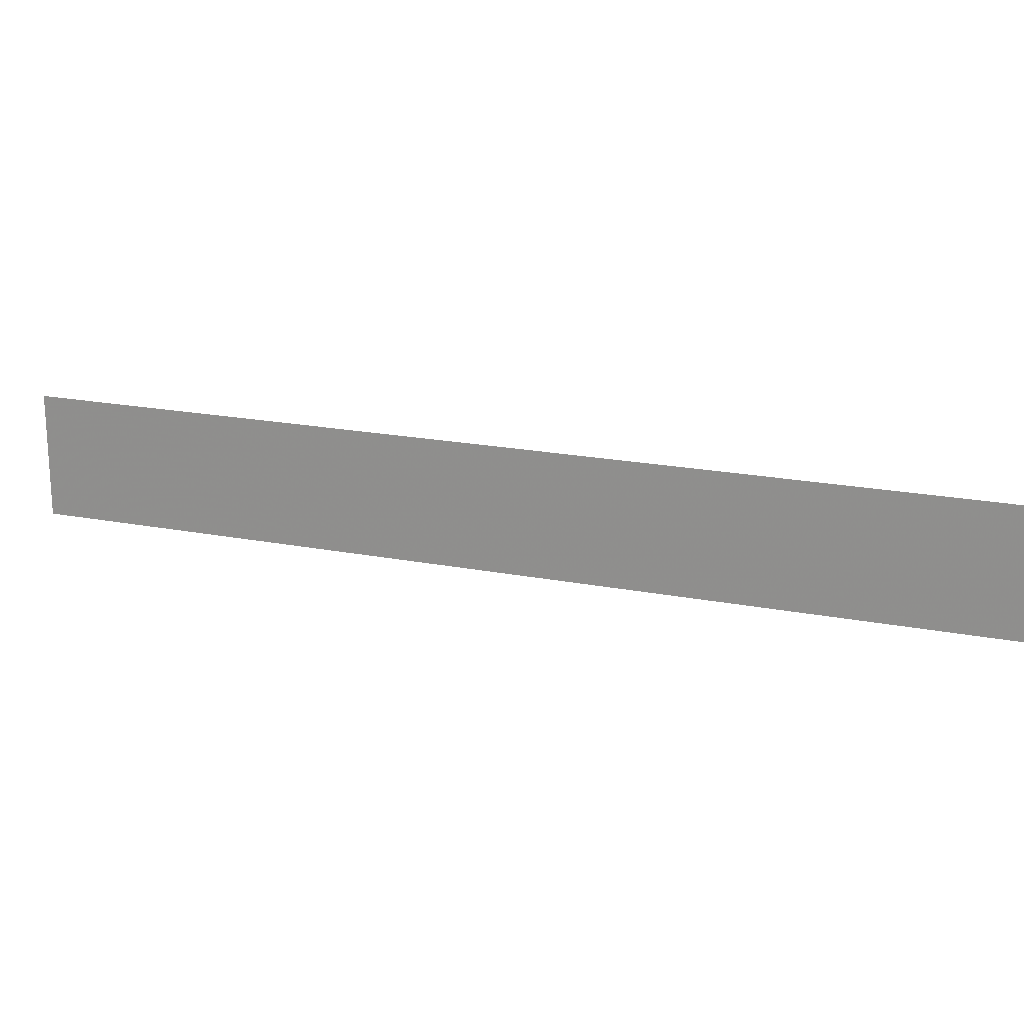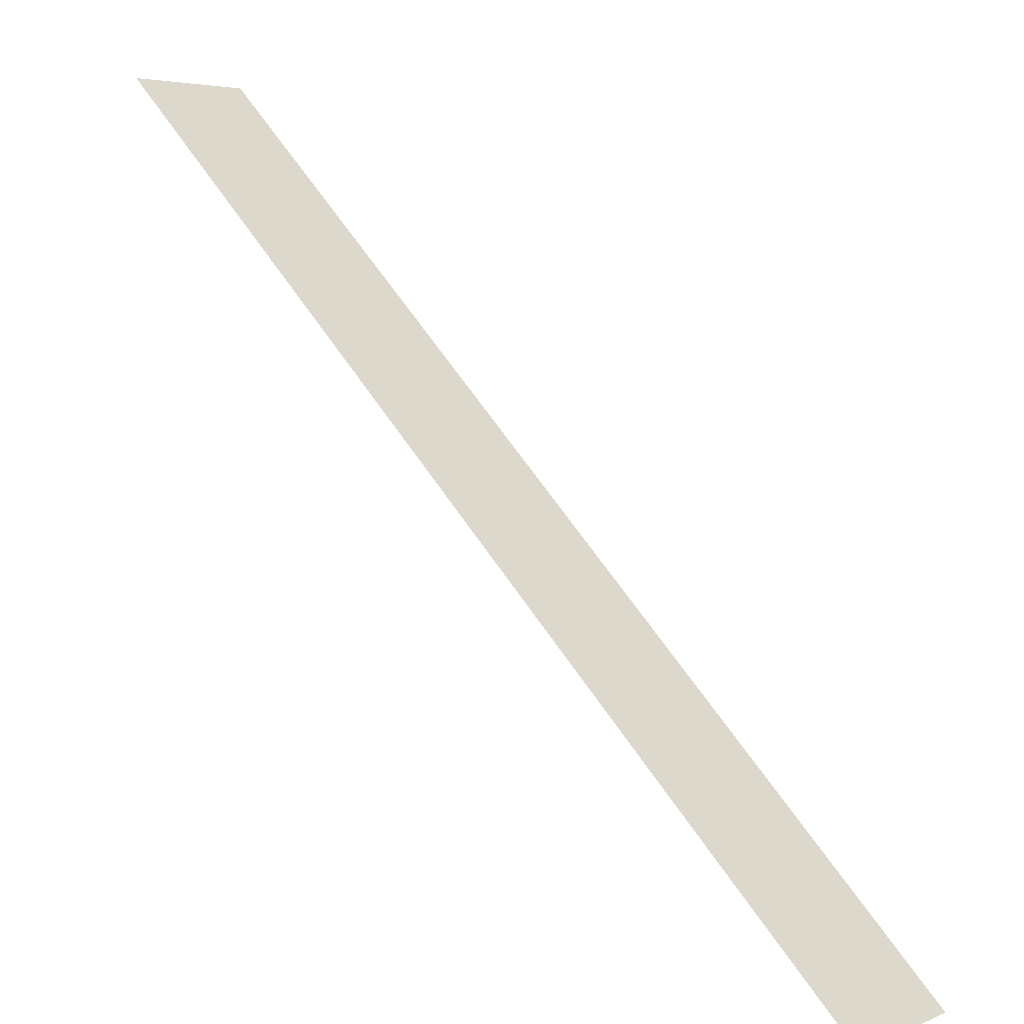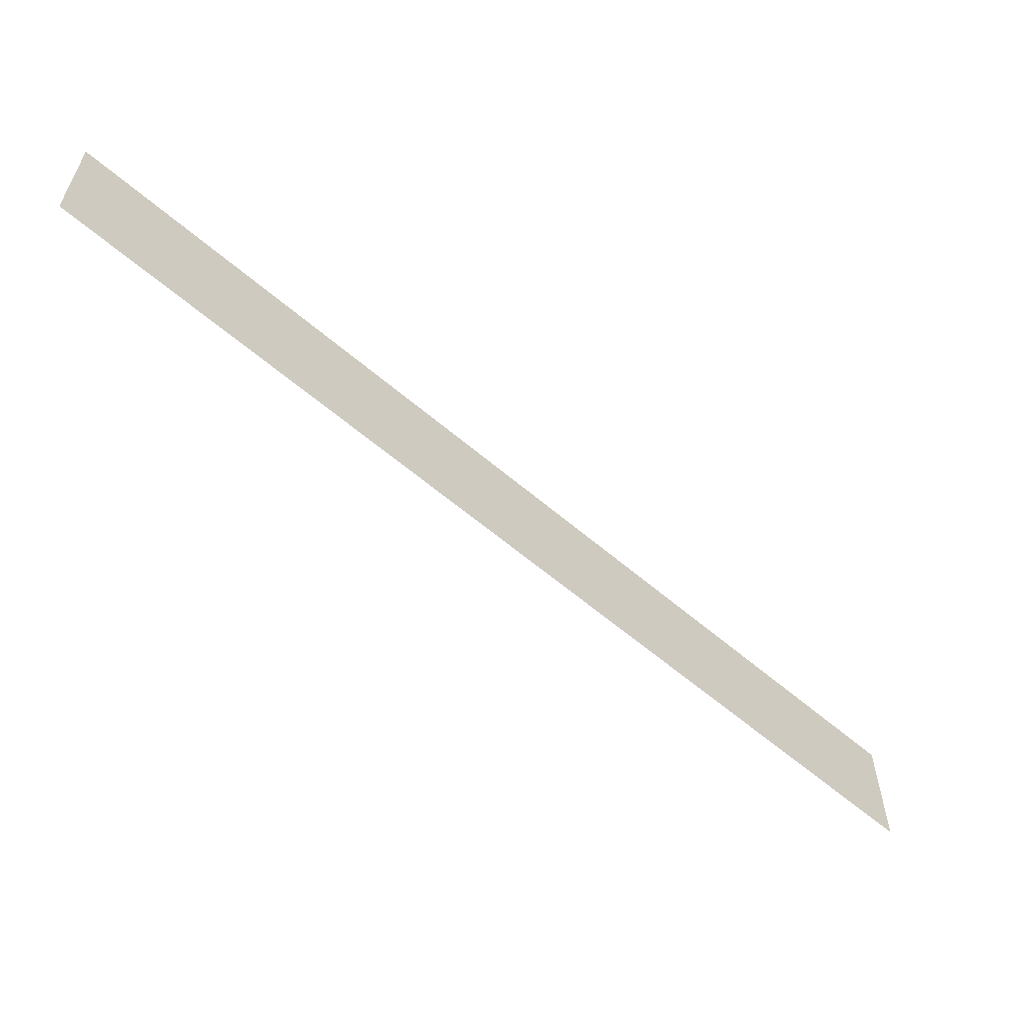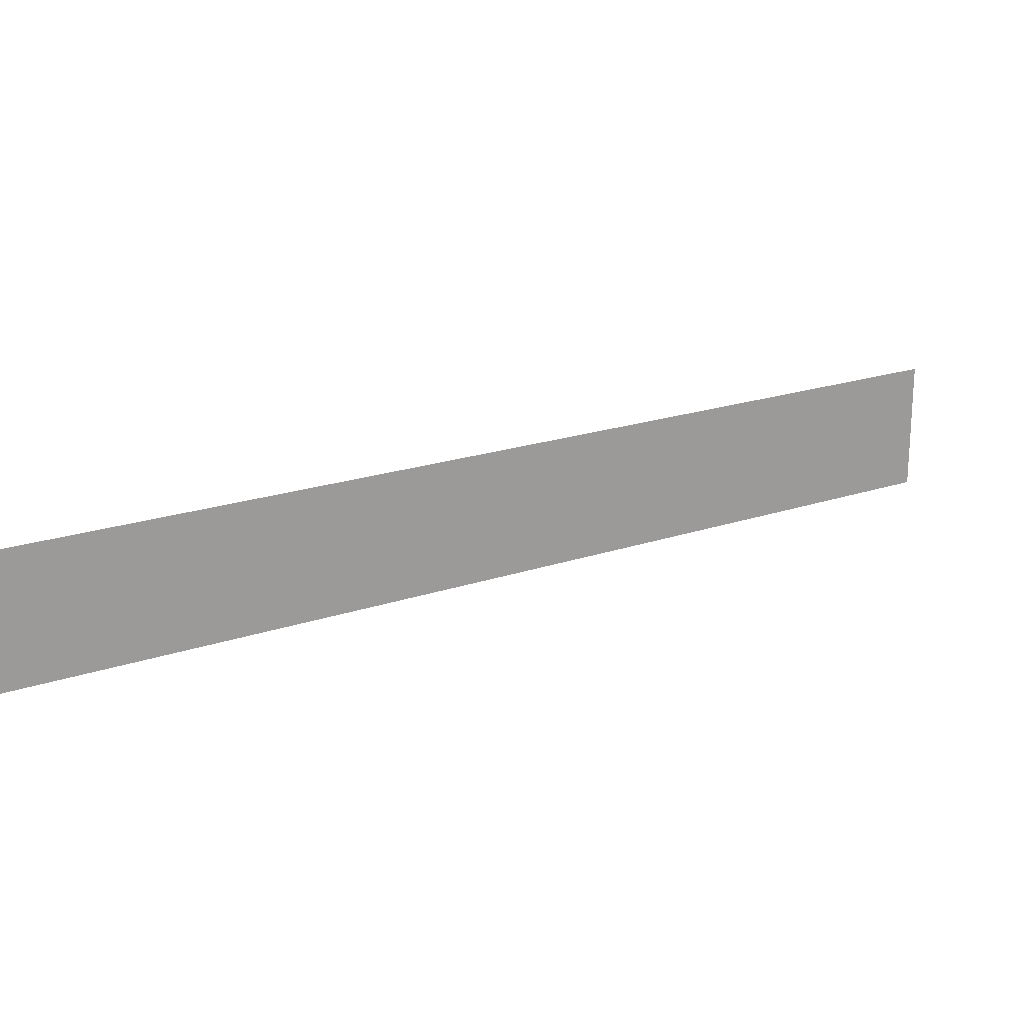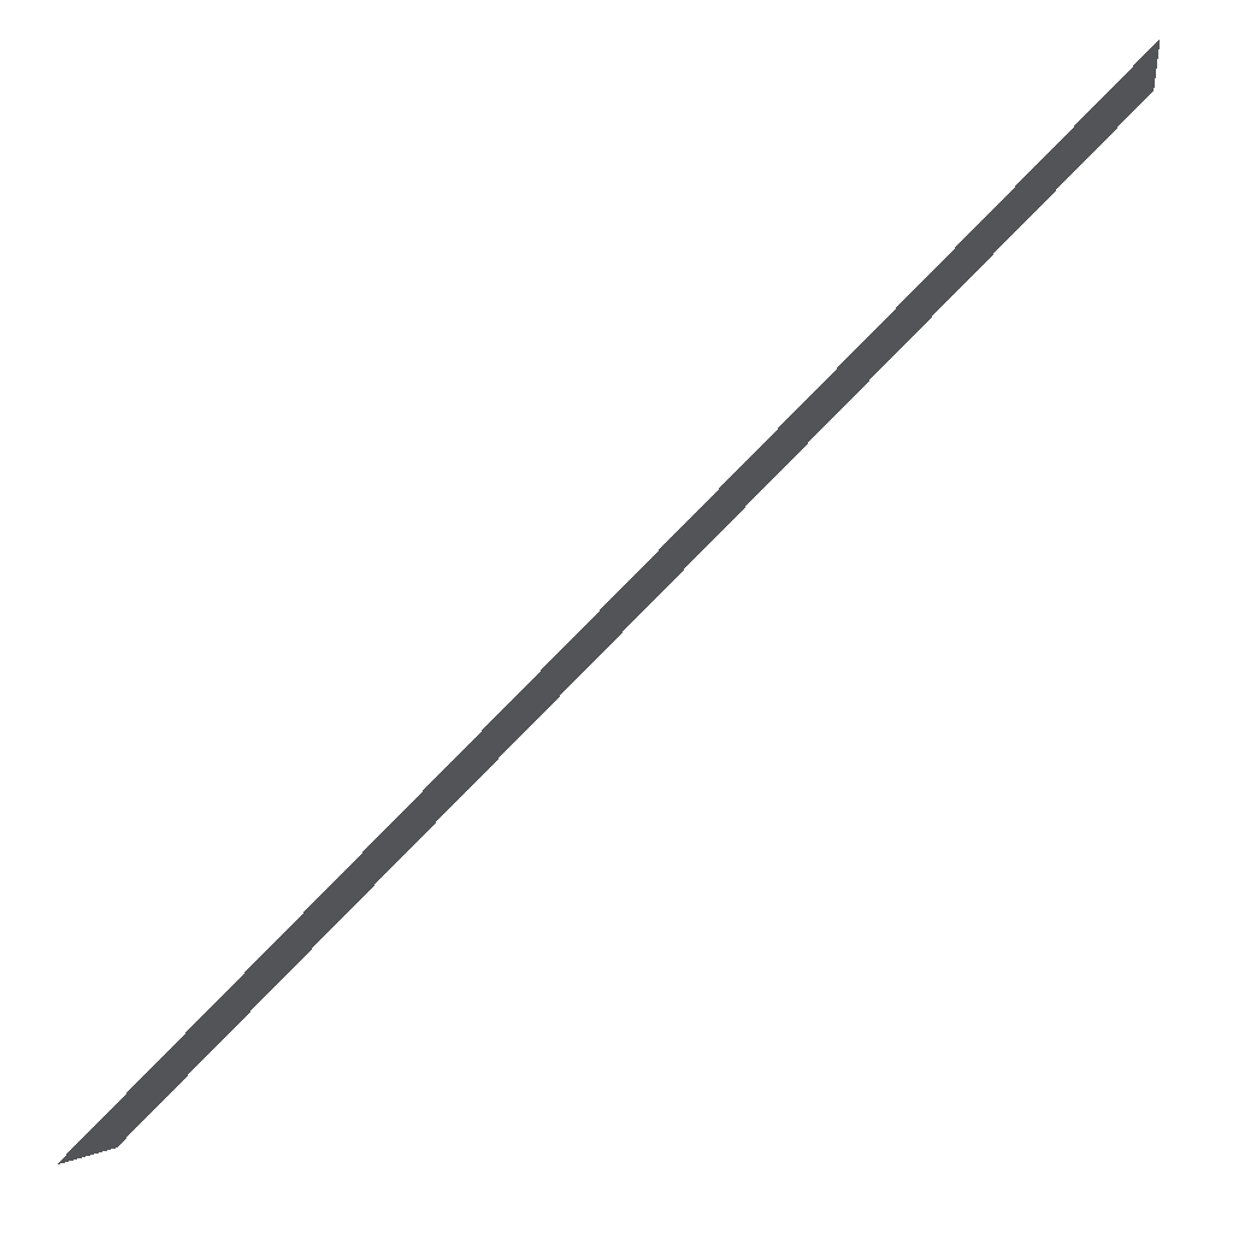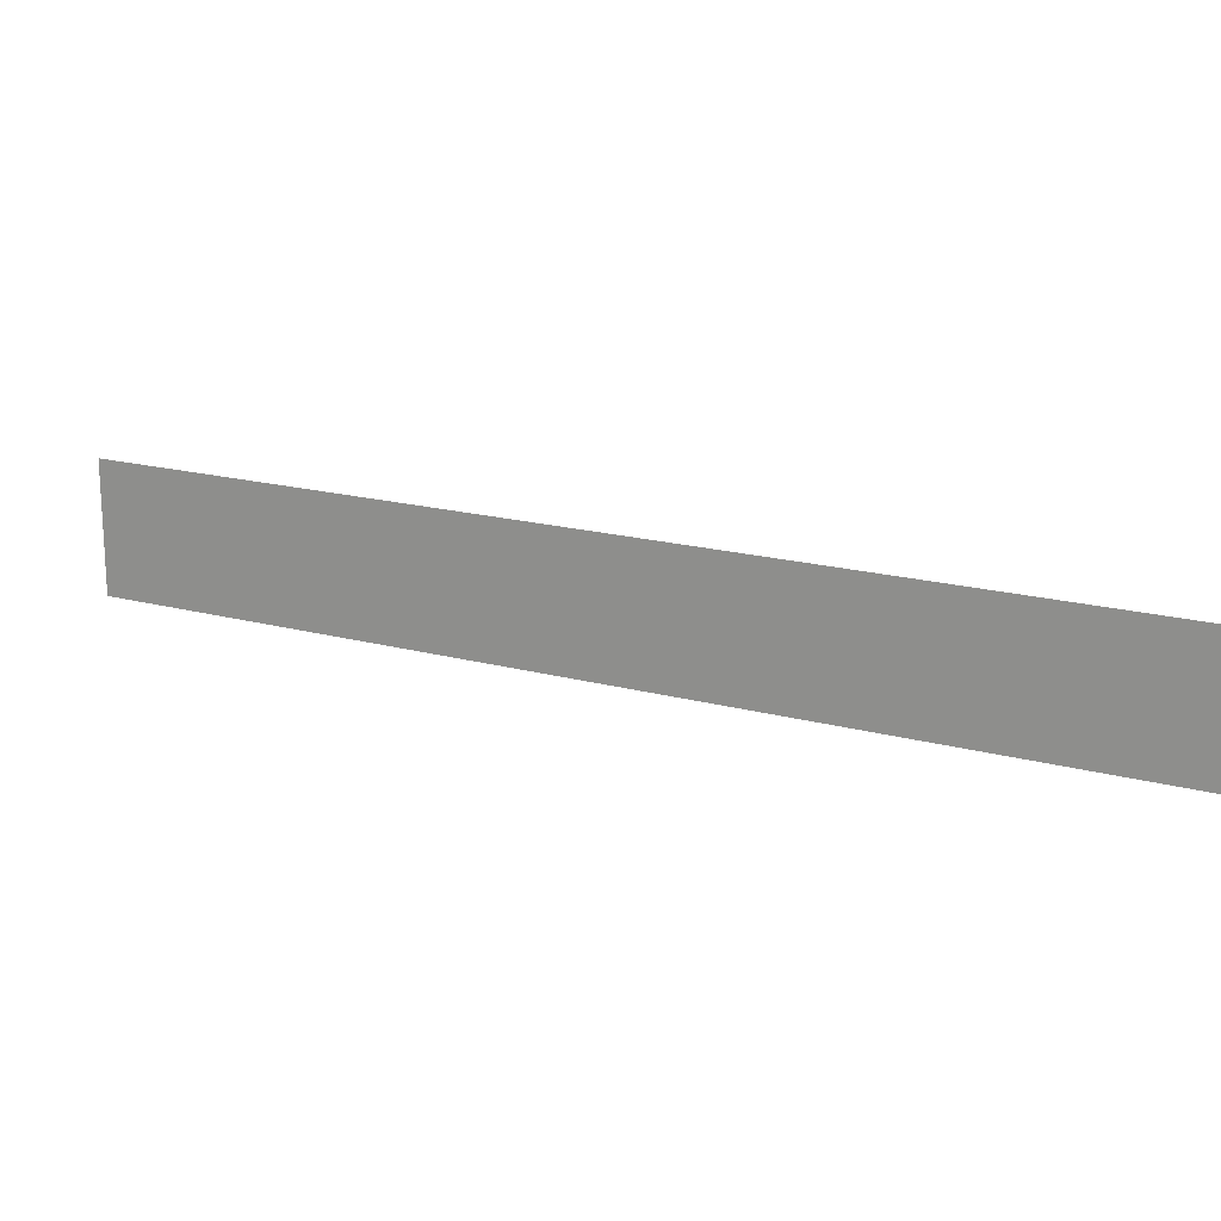
<metadata>
{"format":"obj","ext":"obj","renderer":"f3d","projection":"perspective","resolution":1024,"background":"white","views":[{"elev":19.4,"azim":-24.8,"up":"+Y"},{"elev":4.7,"azim":-142.0,"up":"+Z"},{"elev":-59.3,"azim":-86.5,"up":"+Y"},{"elev":19.7,"azim":102.4,"up":"+Y"},{"elev":-5.0,"azim":8.4,"up":"+Z"},{"elev":18.1,"azim":-17.3,"up":"+Y"}]}
</metadata>
<code>
v 5022 25.6 -2543
v 4950 25.6 -2615
v 4950 38.4 -2615
v 5022 25.6 -2543
v 4950 38.4 -2615
v 5022 38.4 -2543
f 1 2 3
f 4 5 6

</code>
